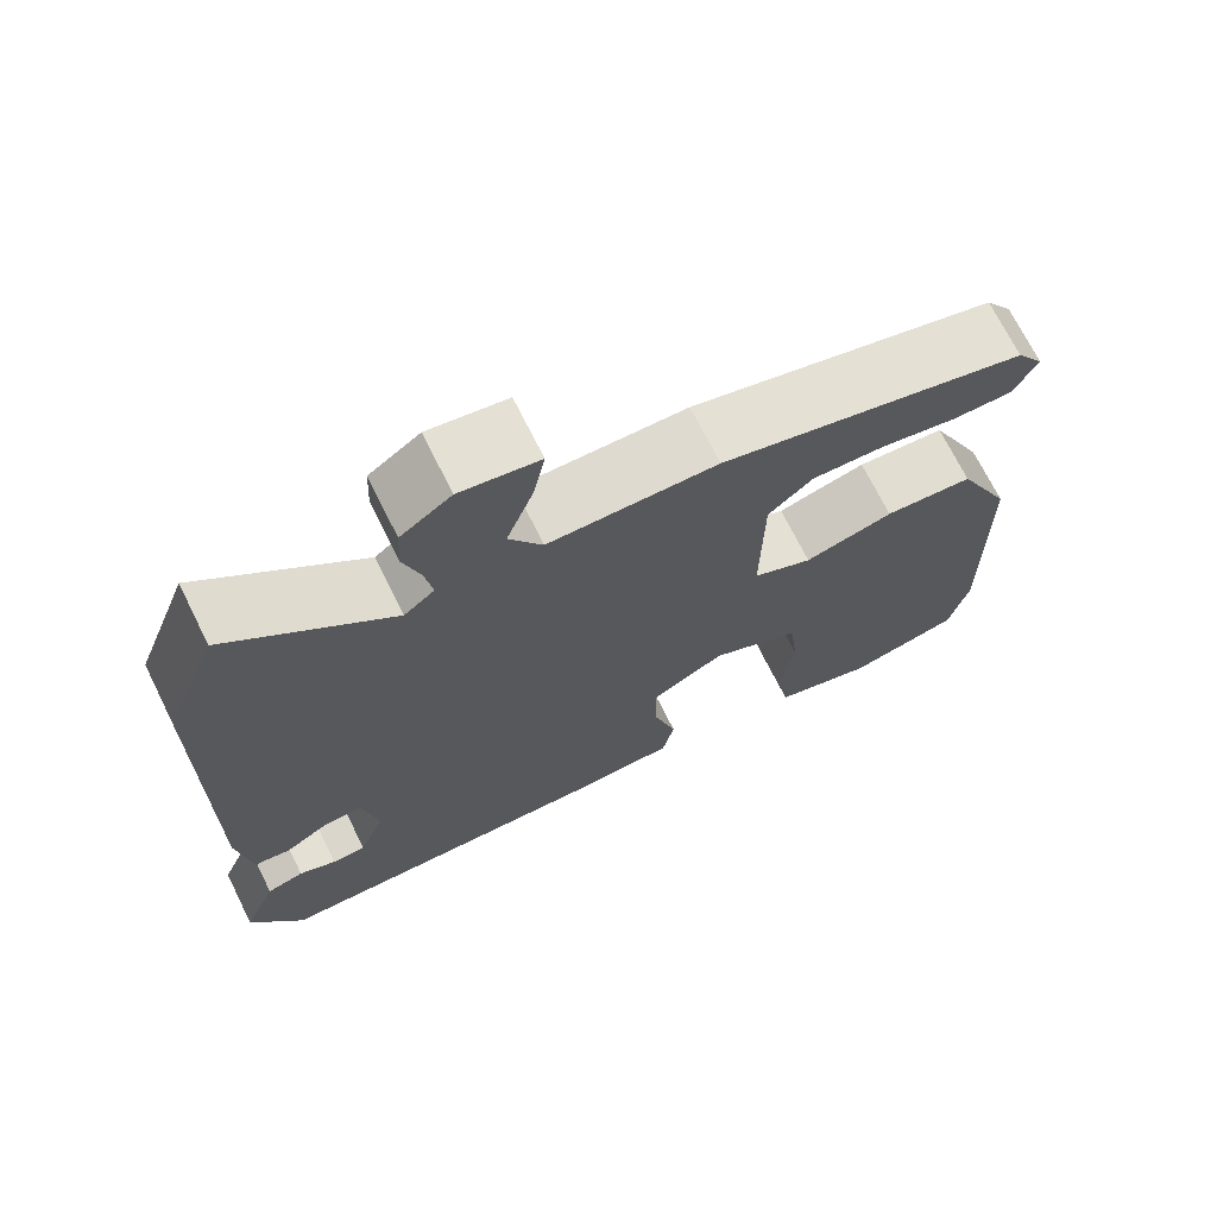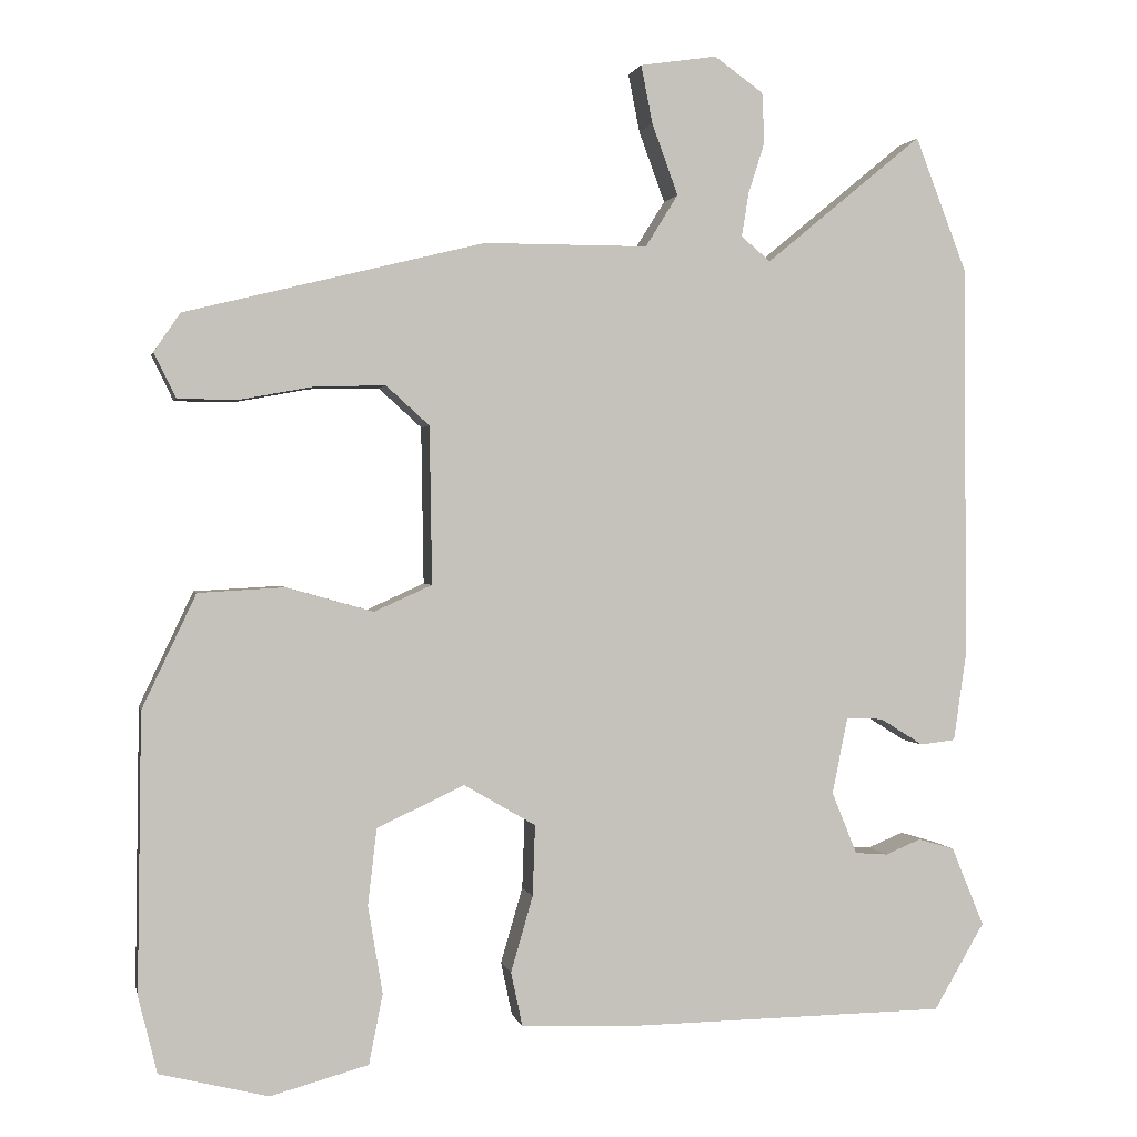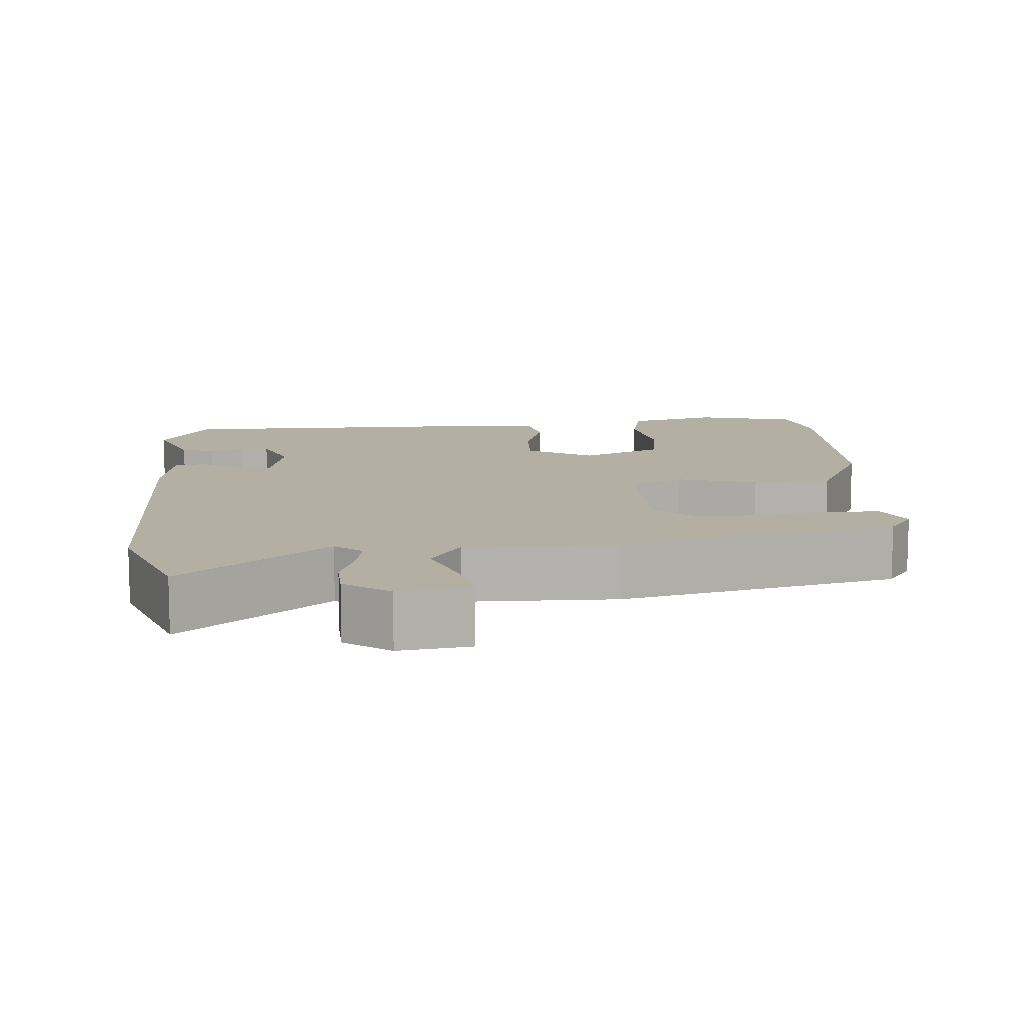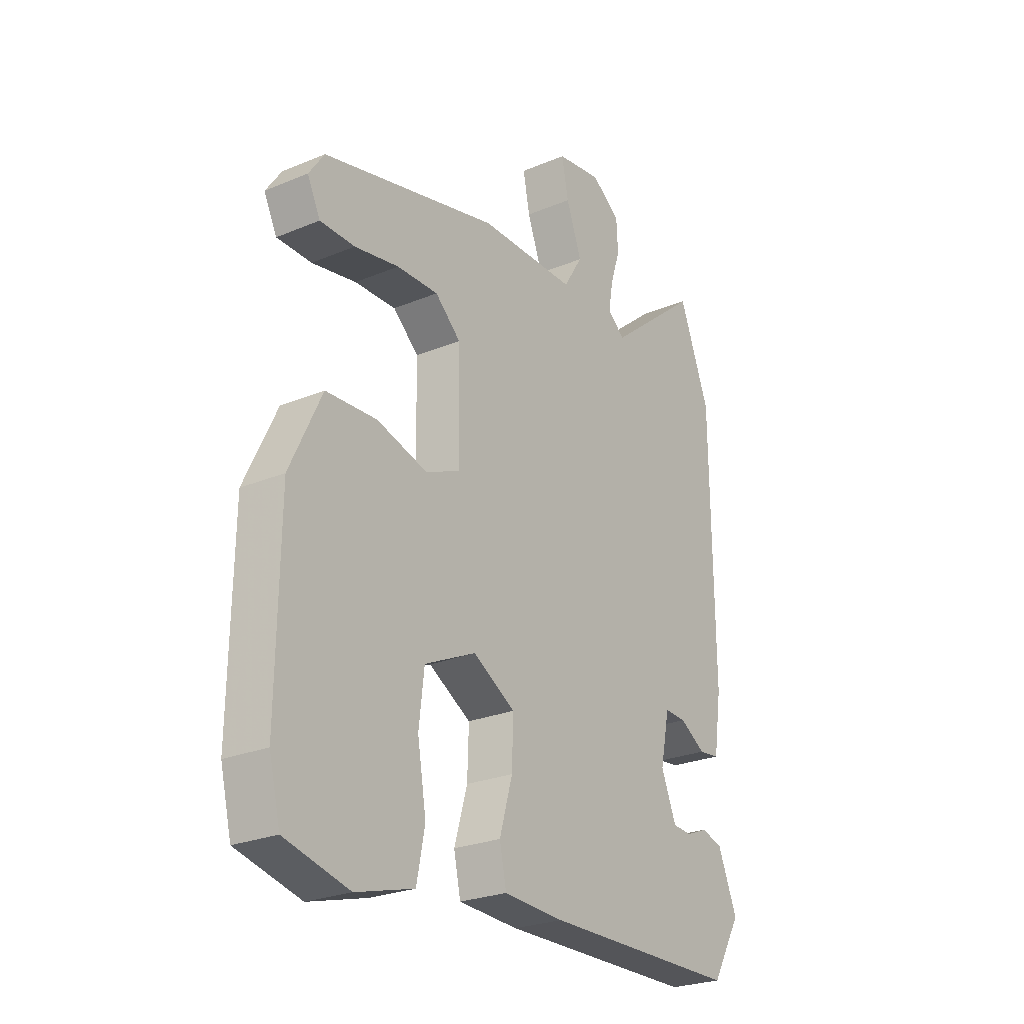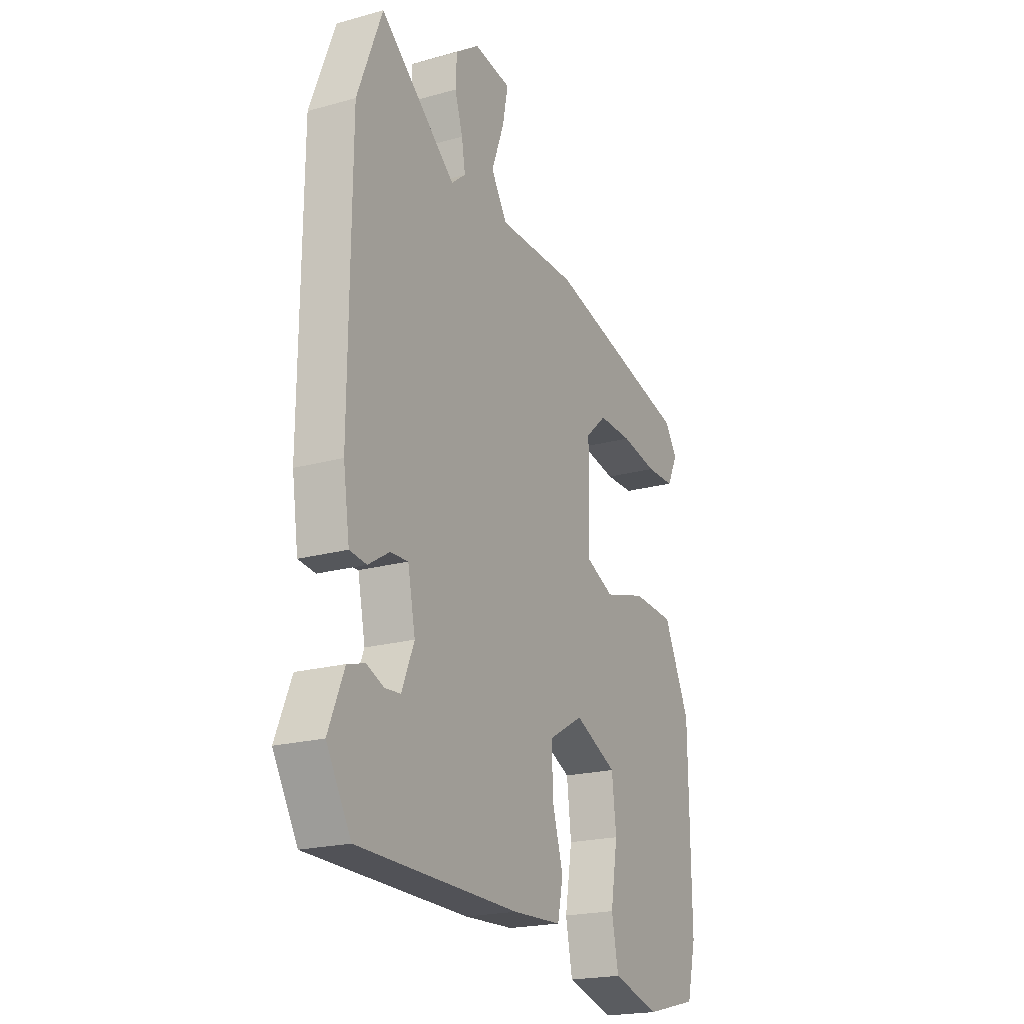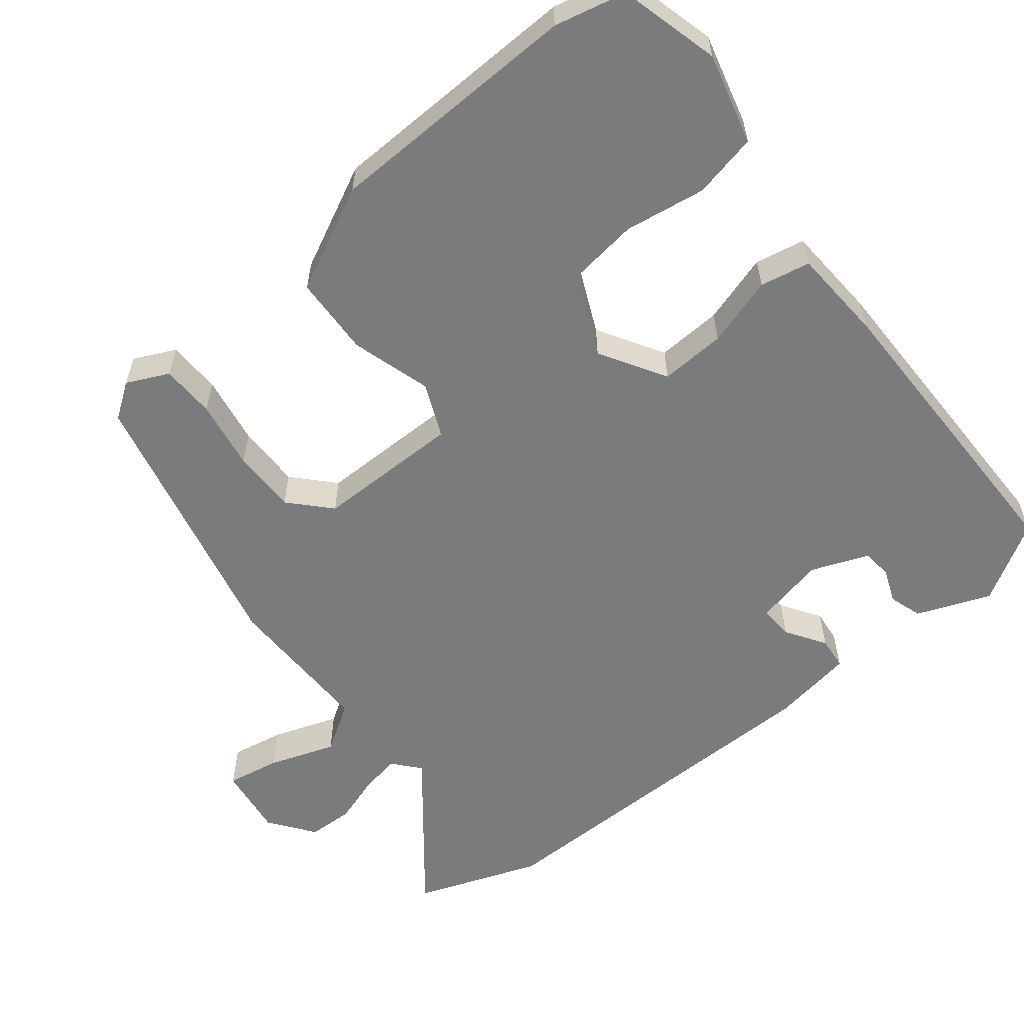
<metadata>
{"format":"obj","ext":"obj","renderer":"f3d","projection":"perspective","resolution":1024,"background":"white","views":[{"elev":70.6,"azim":-26.4,"up":"+Z"},{"elev":1.2,"azim":168.4,"up":"+Z"},{"elev":11.2,"azim":-3.8,"up":"+Y"},{"elev":-25.4,"azim":124.0,"up":"+Z"},{"elev":-20.7,"azim":-63.3,"up":"+Z"},{"elev":-58.3,"azim":129.5,"up":"+Y"}]}
</metadata>
<code>
v -0.511 0.07 0.471
v -0.448 0.07 0.635
v -0.256 0.07 0.477
v -0.22 0.07 0.507
v -0.229 0.07 0.561
v -0.249 0.07 0.624
v -0.246 0.07 0.685
v -0.186 0.07 0.728
v -0.092 0.07 0.714
v -0.106 0.07 0.643
v -0.138 0.07 0.556
v -0.098 0.07 0.492
v 0.103 0.07 0.492
v 0.469 0.07 0.402
v 0.501 0.07 0.355
v 0.474 0.07 0.3
v 0.402 0.07 0.299
v 0.31 0.07 0.316
v 0.224 0.07 0.318
v 0.171 0.07 0.27
v 0.168 0.07 0.077
v 0.239 0.07 0.045
v 0.345 0.07 0.075
v 0.451 0.07 0.069
v 0.517 0.07 -0.07
v 0.522 0.07 -0.41
v 0.499 0.07 -0.504
v 0.366 0.07 -0.537
v 0.246 0.07 -0.504
v 0.229 0.07 -0.418
v 0.247 0.07 -0.311
v 0.236 0.07 -0.217
v 0.129 0.07 -0.167
v 0.041 0.07 -0.218
v 0.044 0.07 -0.305
v 0.071 0.07 -0.398
v 0.057 0.07 -0.464
v -0.068 0.07 -0.47
v -0.476 0.07 -0.464
v -0.538 0.07 -0.358
v -0.498 0.07 -0.261
v -0.454 0.07 -0.248
v -0.41 0.07 -0.266
v -0.37 0.07 -0.263
v -0.339 0.07 -0.187
v -0.358 0.07 -0.093
v -0.403 0.07 -0.095
v -0.456 0.07 -0.128
v -0.499 0.07 -0.123
v -0.515 0.07 -0.014
v -0.511 0 0.471
v -0.448 0 0.635
v -0.256 0 0.477
v -0.22 0 0.507
v -0.229 0 0.561
v -0.249 0 0.624
v -0.246 0 0.685
v -0.186 0 0.728
v -0.092 0 0.714
v -0.106 0 0.643
v -0.138 0 0.556
v -0.098 0 0.492
v 0.103 0 0.492
v 0.469 0 0.402
v 0.501 0 0.355
v 0.474 0 0.3
v 0.402 0 0.299
v 0.31 0 0.316
v 0.224 0 0.318
v 0.171 0 0.27
v 0.168 0 0.077
v 0.239 0 0.045
v 0.345 0 0.075
v 0.451 0 0.069
v 0.517 0 -0.07
v 0.522 0 -0.41
v 0.499 0 -0.504
v 0.366 0 -0.537
v 0.246 0 -0.504
v 0.229 0 -0.418
v 0.247 0 -0.311
v 0.236 0 -0.217
v 0.129 0 -0.167
v 0.041 0 -0.218
v 0.044 0 -0.305
v 0.071 0 -0.398
v 0.057 0 -0.464
v -0.068 0 -0.47
v -0.476 0 -0.464
v -0.538 0 -0.358
v -0.498 0 -0.261
v -0.454 0 -0.248
v -0.41 0 -0.266
v -0.37 0 -0.263
v -0.339 0 -0.187
v -0.358 0 -0.093
v -0.403 0 -0.095
v -0.456 0 -0.128
v -0.499 0 -0.123
v -0.515 0 -0.014
f 1 2 3
f 50 1 3
f 49 50 3
f 48 49 3
f 47 48 3
f 46 47 3 4
f 45 46 4
f 41 42 43
f 40 41 43
f 39 40 43
f 38 39 43
f 37 38 43
f 37 43 44
f 36 37 44
f 35 36 44
f 34 35 44 45
f 29 30 31
f 28 29 31
f 27 28 31
f 26 27 31
f 25 26 31
f 24 25 31
f 23 24 31
f 22 23 31 32
f 21 22 32 33
f 16 17 18
f 15 16 18
f 14 15 18
f 13 14 18
f 12 13 18
f 12 18 19
f 9 10 11
f 8 9 11
f 7 8 11
f 6 7 11
f 5 6 11
f 4 5 11 12
f 45 4 12
f 34 45 12
f 33 34 12
f 21 33 12
f 20 21 12
f 12 19 20
f 53 52 51
f 53 51 100
f 53 100 99
f 53 99 98
f 53 98 97
f 54 53 97 96
f 54 96 95
f 93 92 91
f 93 91 90
f 93 90 89
f 93 89 88
f 93 88 87
f 94 93 87
f 94 87 86
f 94 86 85
f 95 94 85 84
f 81 80 79
f 81 79 78
f 81 78 77
f 81 77 76
f 81 76 75
f 81 75 74
f 81 74 73
f 82 81 73 72
f 83 82 72 71
f 68 67 66
f 68 66 65
f 68 65 64
f 68 64 63
f 68 63 62
f 69 68 62
f 61 60 59
f 61 59 58
f 61 58 57
f 61 57 56
f 61 56 55
f 62 61 55 54
f 62 54 95
f 62 95 84
f 62 84 83
f 62 83 71
f 62 71 70
f 70 69 62
f 1 51 52 2
f 2 52 53 3
f 3 53 54 4
f 4 54 55 5
f 5 55 56 6
f 6 56 57 7
f 7 57 58 8
f 8 58 59 9
f 9 59 60 10
f 10 60 61 11
f 11 61 62 12
f 12 62 63 13
f 13 63 64 14
f 14 64 65 15
f 15 65 66 16
f 16 66 67 17
f 17 67 68 18
f 18 68 69 19
f 19 69 70 20
f 20 70 71 21
f 21 71 72 22
f 22 72 73 23
f 23 73 74 24
f 24 74 75 25
f 25 75 76 26
f 26 76 77 27
f 27 77 78 28
f 28 78 79 29
f 29 79 80 30
f 30 80 81 31
f 31 81 82 32
f 32 82 83 33
f 33 83 84 34
f 34 84 85 35
f 35 85 86 36
f 36 86 87 37
f 37 87 88 38
f 38 88 89 39
f 39 89 90 40
f 40 90 91 41
f 41 91 92 42
f 42 92 93 43
f 43 93 94 44
f 44 94 95 45
f 45 95 96 46
f 46 96 97 47
f 47 97 98 48
f 48 98 99 49
f 49 99 100 50
f 50 100 51 1

</code>
